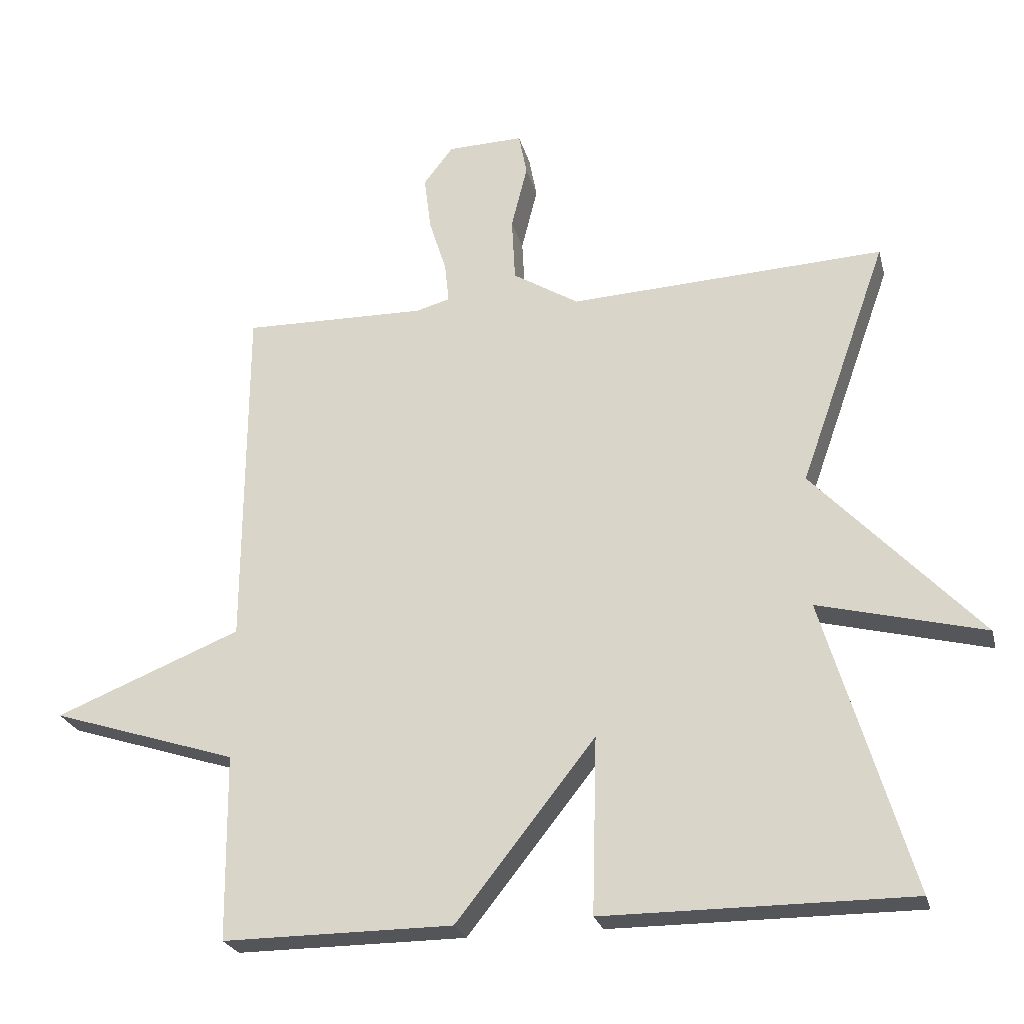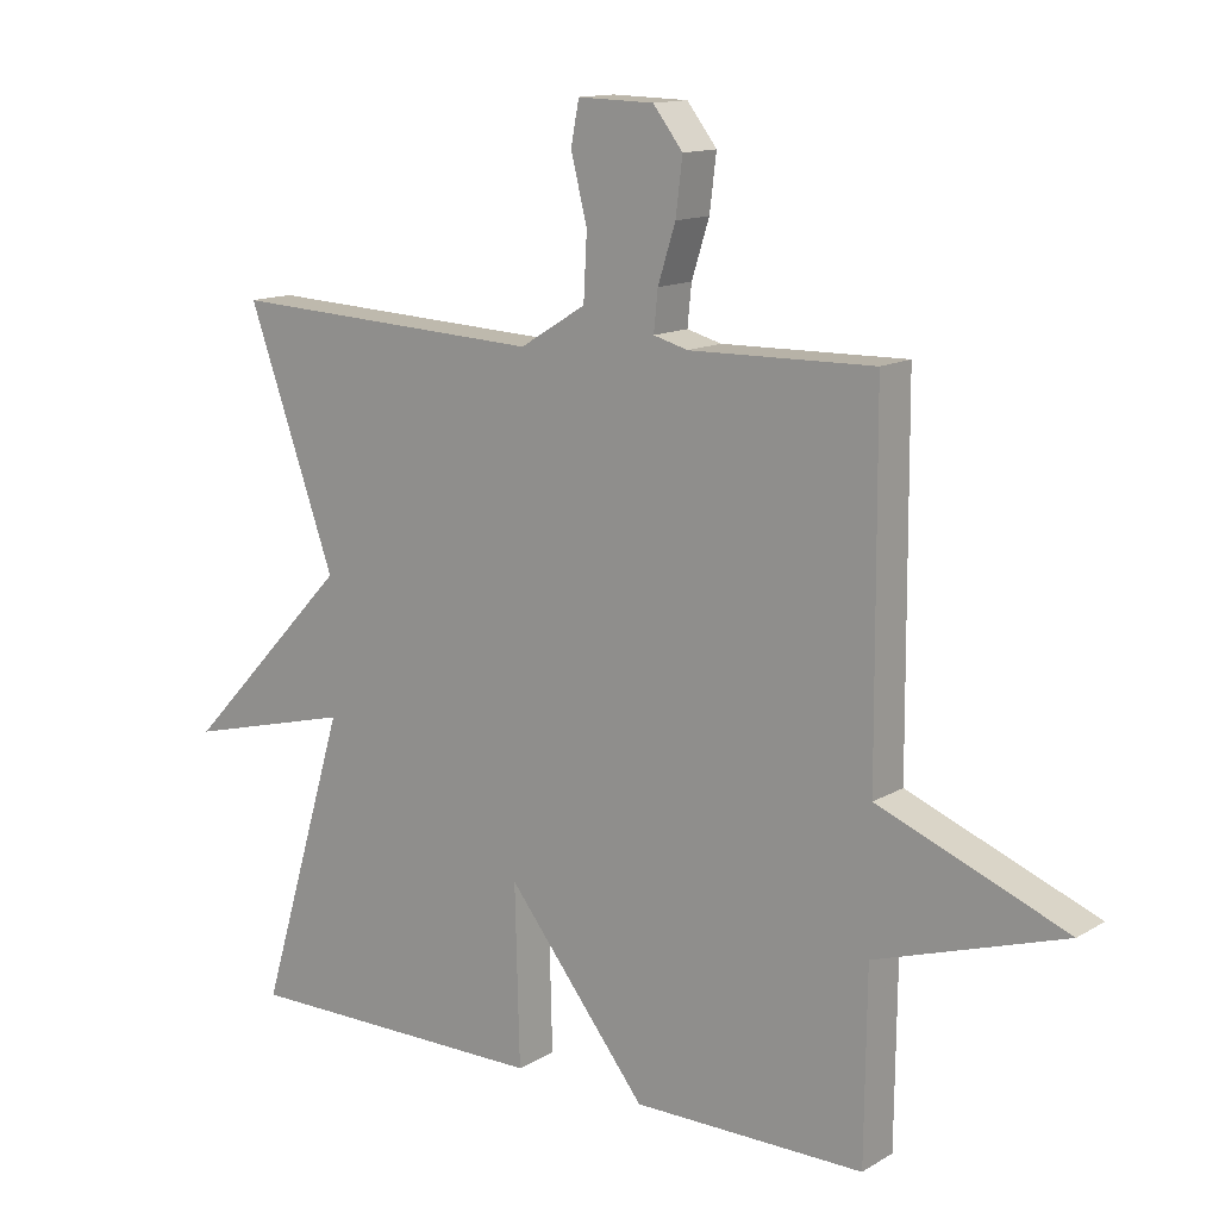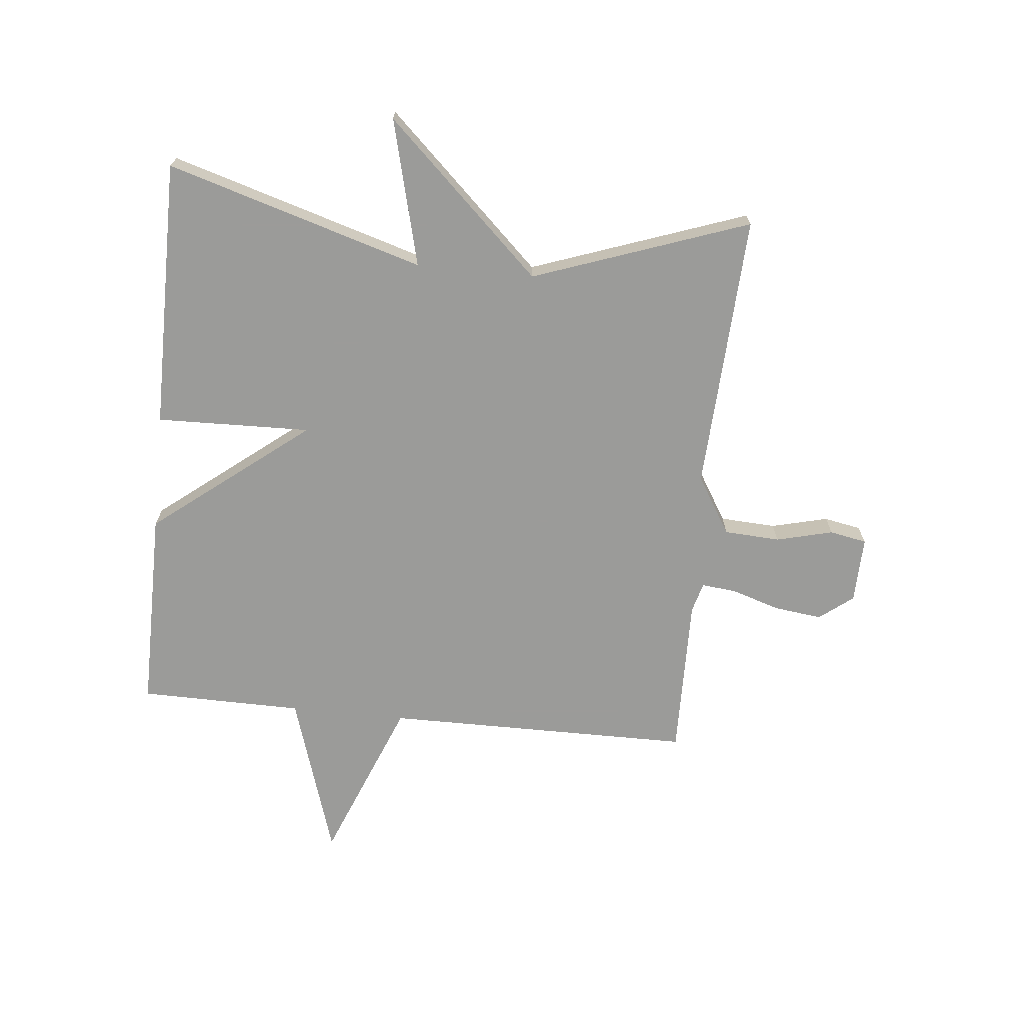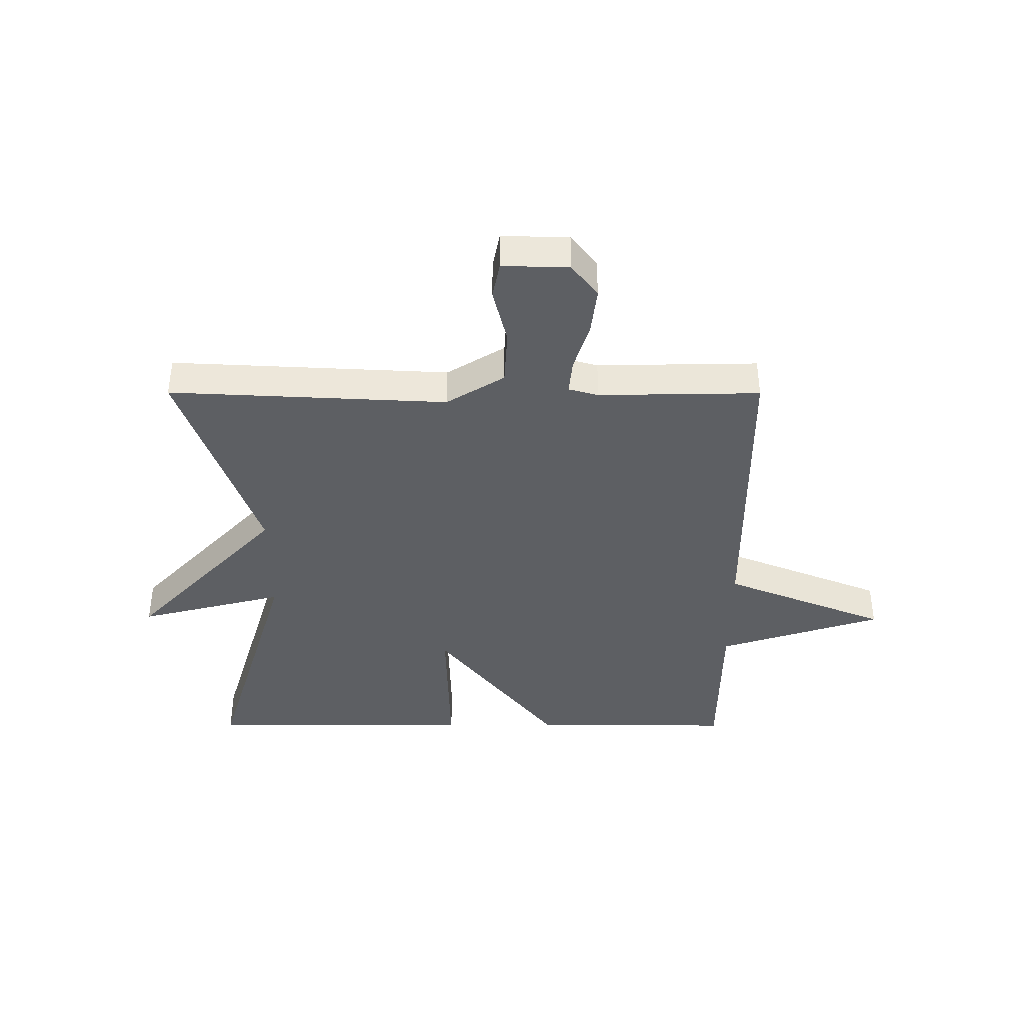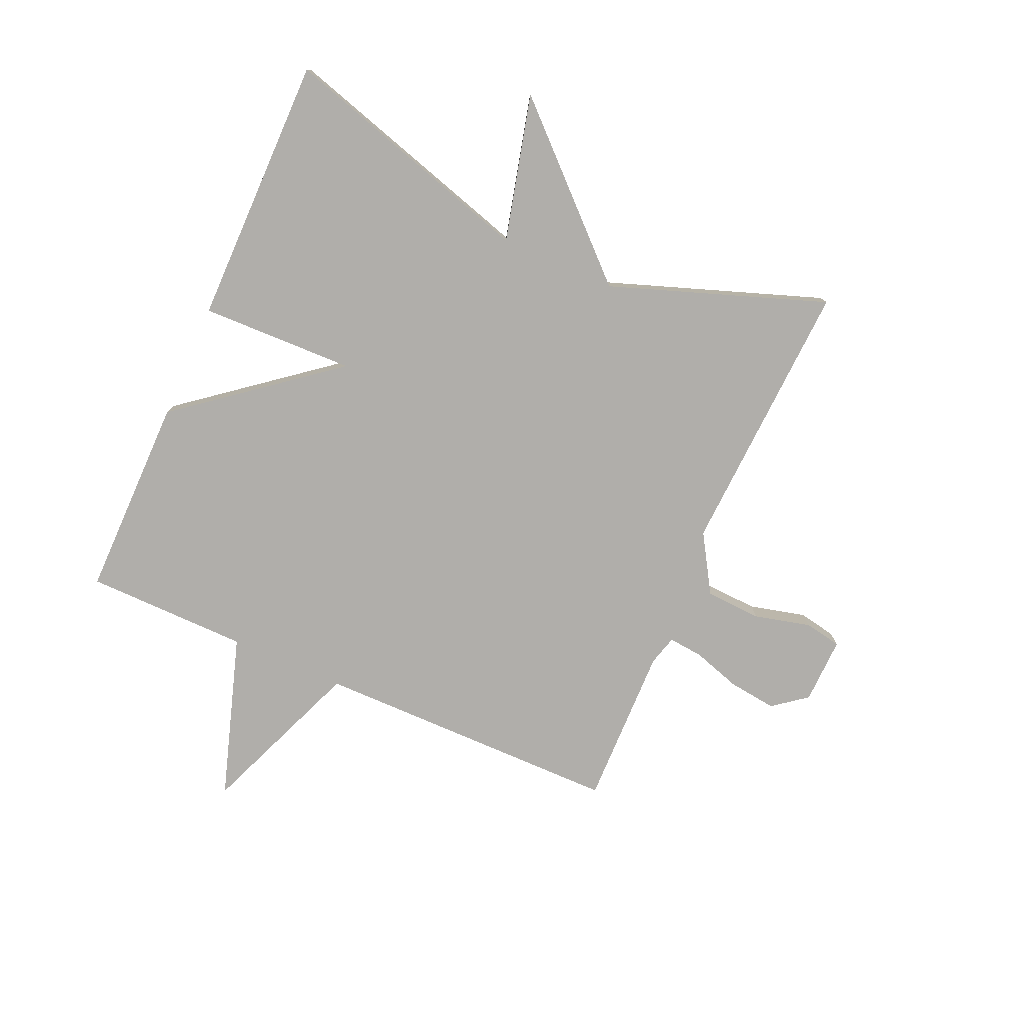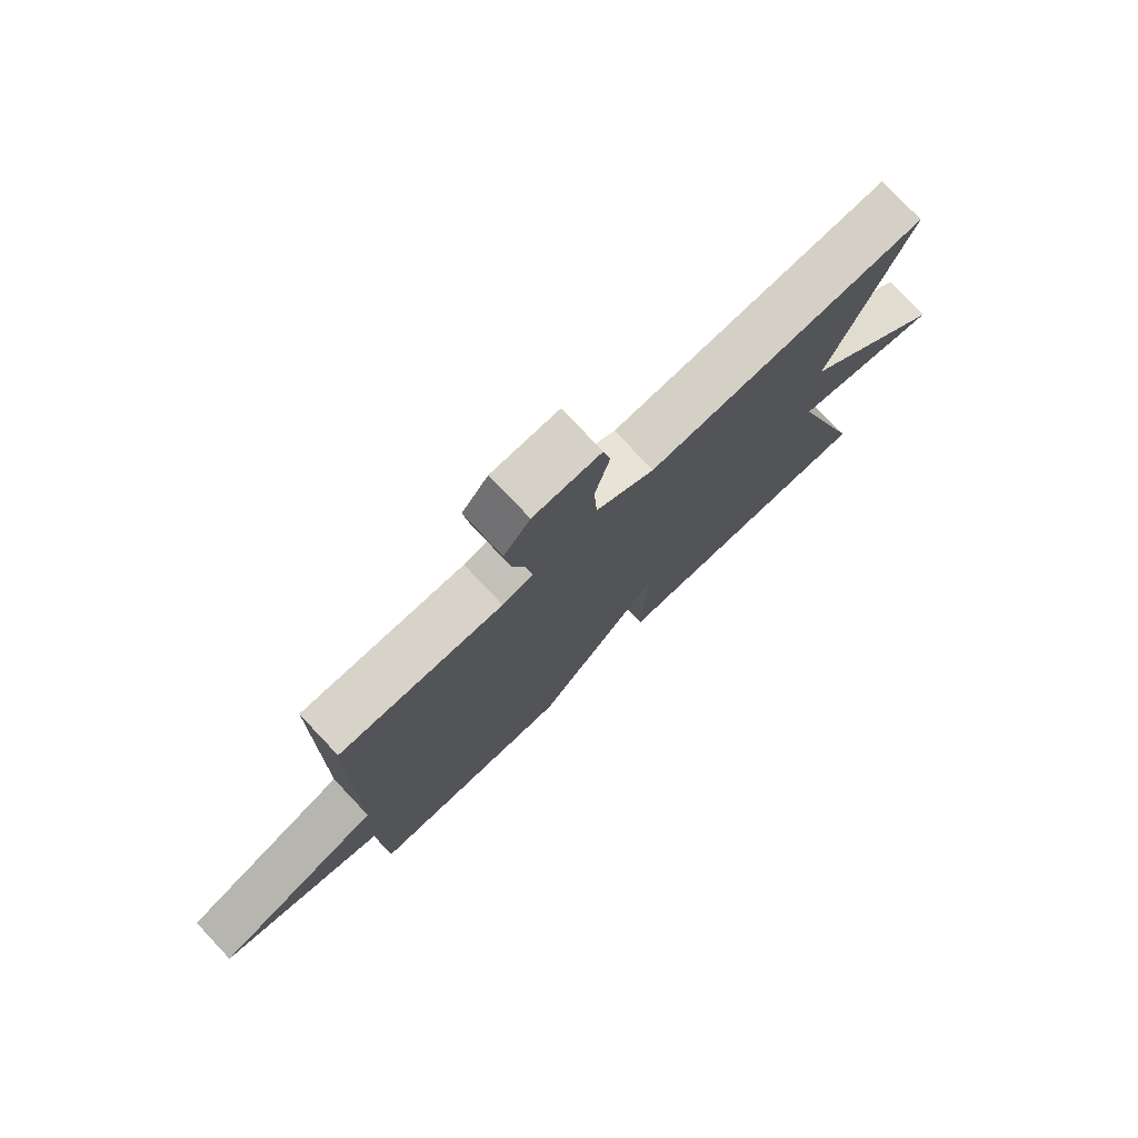
<metadata>
{"format":"obj","ext":"obj","renderer":"f3d","projection":"perspective","resolution":1024,"background":"white","views":[{"elev":-24.5,"azim":-166.2,"up":"+Z"},{"elev":13.3,"azim":37.4,"up":"+Z"},{"elev":-69.6,"azim":-95.8,"up":"+Y"},{"elev":-40.0,"azim":-0.1,"up":"+Y"},{"elev":-77.8,"azim":-113.8,"up":"+Y"},{"elev":77.1,"azim":136.6,"up":"+Z"}]}
</metadata>
<code>
v 0.5 0.07 -0.5
v 0.157 0.07 -0.499
v -0.05 0.07 -0.237
v -0.043 0.07 -0.499
v -0.5 0.07 -0.5
v -0.37 0.07 -0.065
v -0.618 0.07 -0.128
v -0.37 0.07 0.135
v -0.5 0.07 0.5
v -0.03 0.07 0.477
v 0.068 0.07 0.537
v 0.073 0.07 0.632
v 0.049 0.07 0.728
v 0.061 0.07 0.791
v 0.174 0.07 0.788
v 0.218 0.07 0.731
v 0.208 0.07 0.65
v 0.182 0.07 0.568
v 0.176 0.07 0.509
v 0.227 0.07 0.495
v 0.5 0.07 0.5
v 0.503 0.07 -0.023
v 0.781 0.07 -0.134
v 0.503 0.07 -0.223
v 0.5 0 -0.5
v 0.157 0 -0.499
v -0.05 0 -0.237
v -0.043 0 -0.499
v -0.5 0 -0.5
v -0.37 0 -0.065
v -0.618 0 -0.128
v -0.37 0 0.135
v -0.5 0 0.5
v -0.03 0 0.477
v 0.068 0 0.537
v 0.073 0 0.632
v 0.049 0 0.728
v 0.061 0 0.791
v 0.174 0 0.788
v 0.218 0 0.731
v 0.208 0 0.65
v 0.182 0 0.568
v 0.176 0 0.509
v 0.227 0 0.495
v 0.5 0 0.5
v 0.503 0 -0.023
v 0.781 0 -0.134
v 0.503 0 -0.223
f 22 23 24
f 1 2 3
f 24 1 3
f 22 24 3
f 21 22 3
f 20 21 3
f 19 20 3
f 18 19 3
f 16 17 18
f 15 16 18
f 14 15 18
f 13 14 18
f 12 13 18
f 11 12 18
f 10 11 18 3
f 8 9 10 3
f 6 7 8
f 6 8 3 4
f 4 5 6
f 48 47 46
f 27 26 25
f 27 25 48
f 27 48 46
f 27 46 45
f 27 45 44
f 27 44 43
f 27 43 42
f 42 41 40
f 42 40 39
f 42 39 38
f 42 38 37
f 42 37 36
f 42 36 35
f 27 42 35 34
f 27 34 33 32
f 32 31 30
f 28 27 32 30
f 30 29 28
f 1 25 26 2
f 2 26 27 3
f 3 27 28 4
f 4 28 29 5
f 5 29 30 6
f 6 30 31 7
f 7 31 32 8
f 8 32 33 9
f 9 33 34 10
f 10 34 35 11
f 11 35 36 12
f 12 36 37 13
f 13 37 38 14
f 14 38 39 15
f 15 39 40 16
f 16 40 41 17
f 17 41 42 18
f 18 42 43 19
f 19 43 44 20
f 20 44 45 21
f 21 45 46 22
f 22 46 47 23
f 23 47 48 24
f 24 48 25 1

</code>
